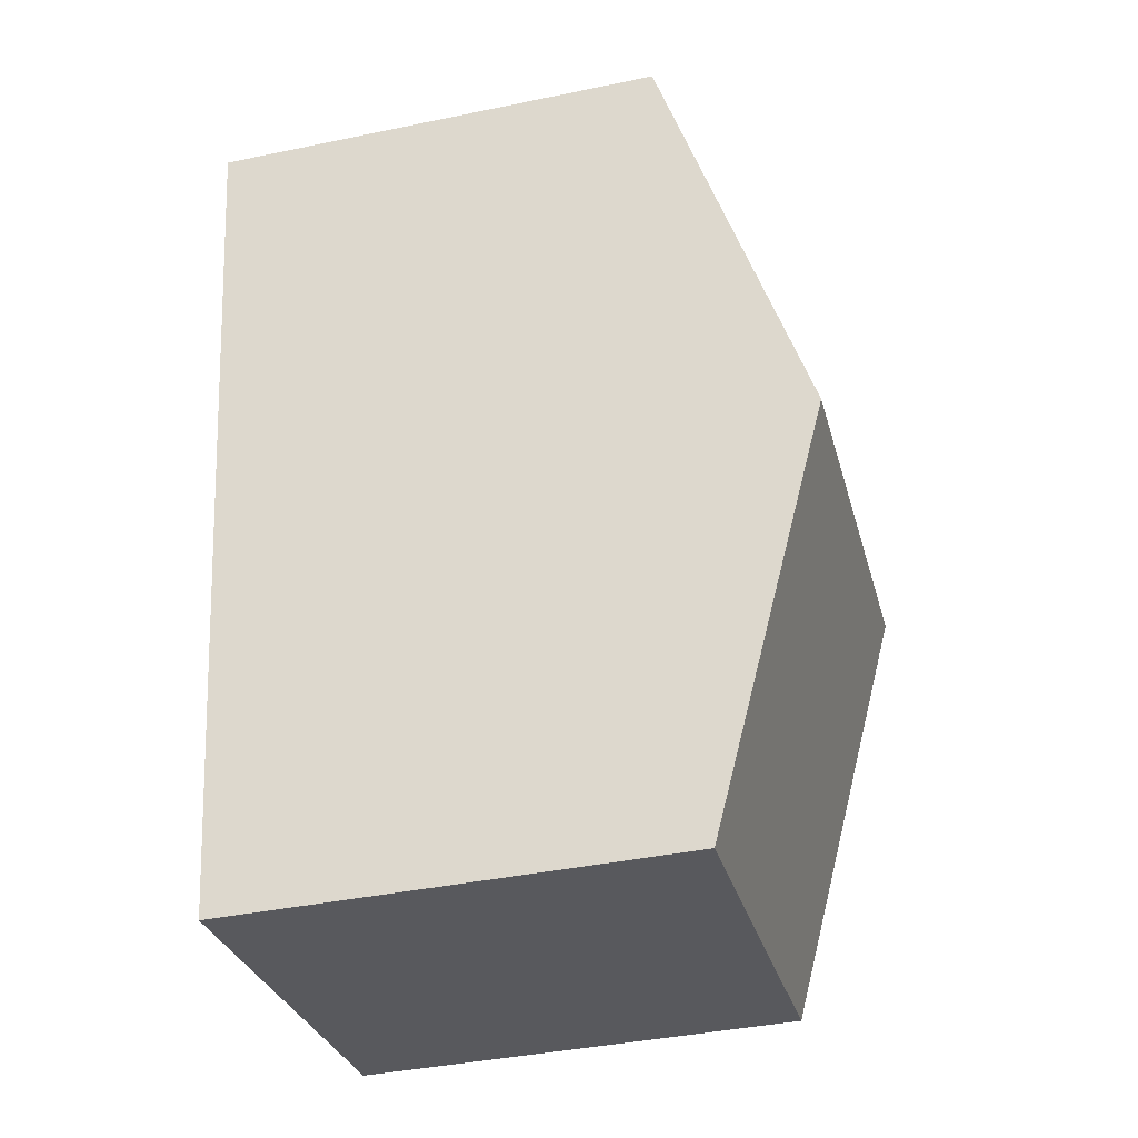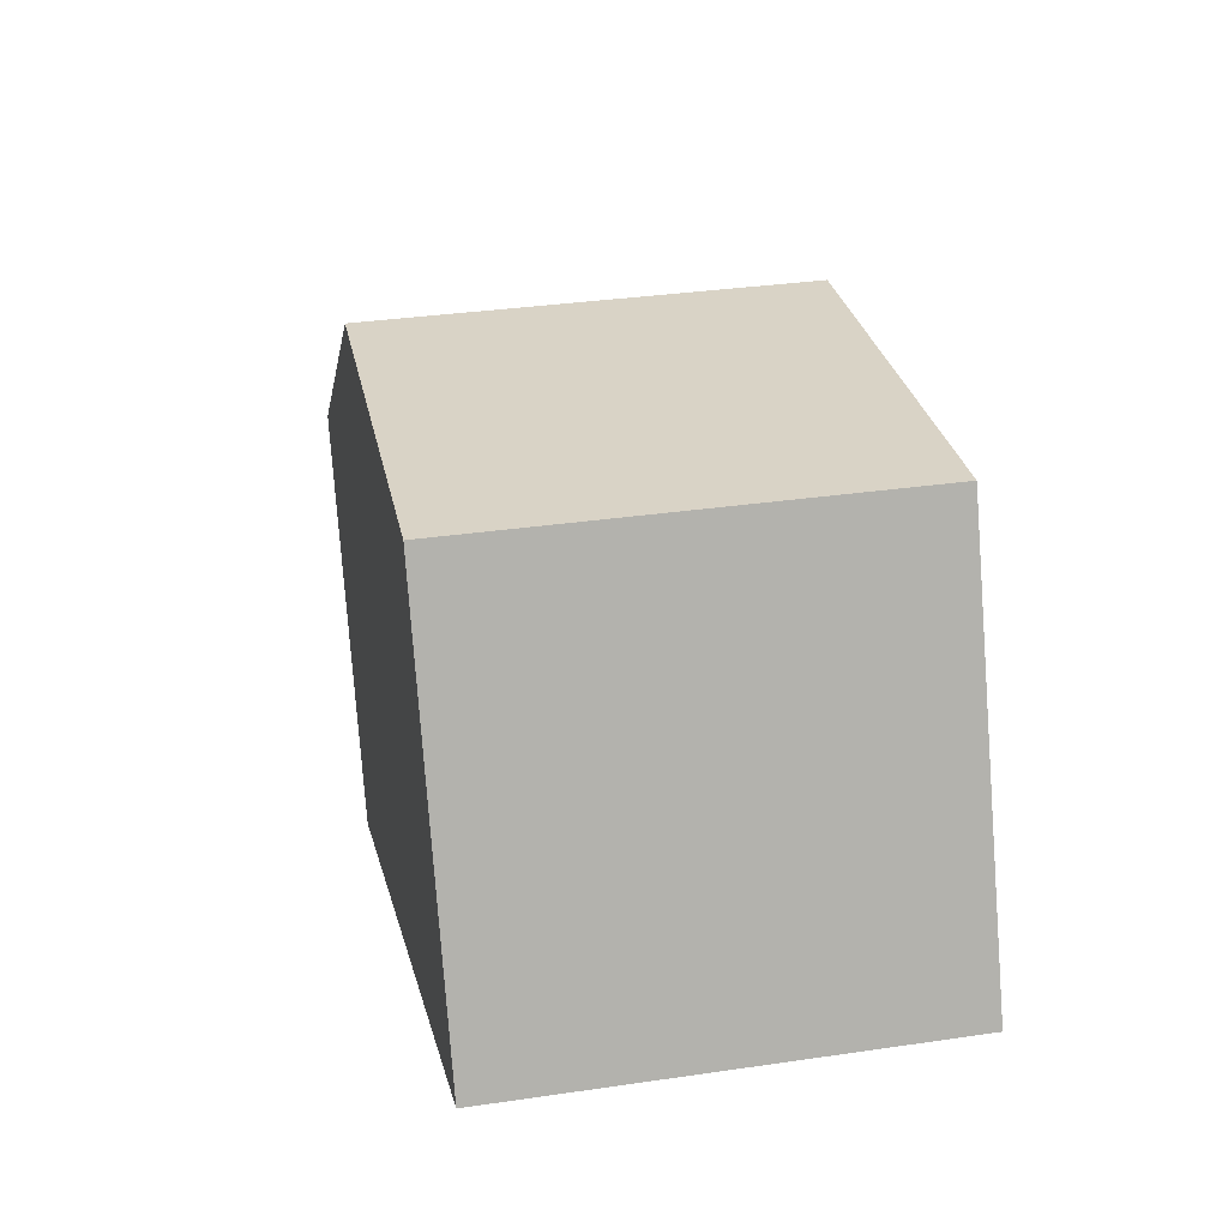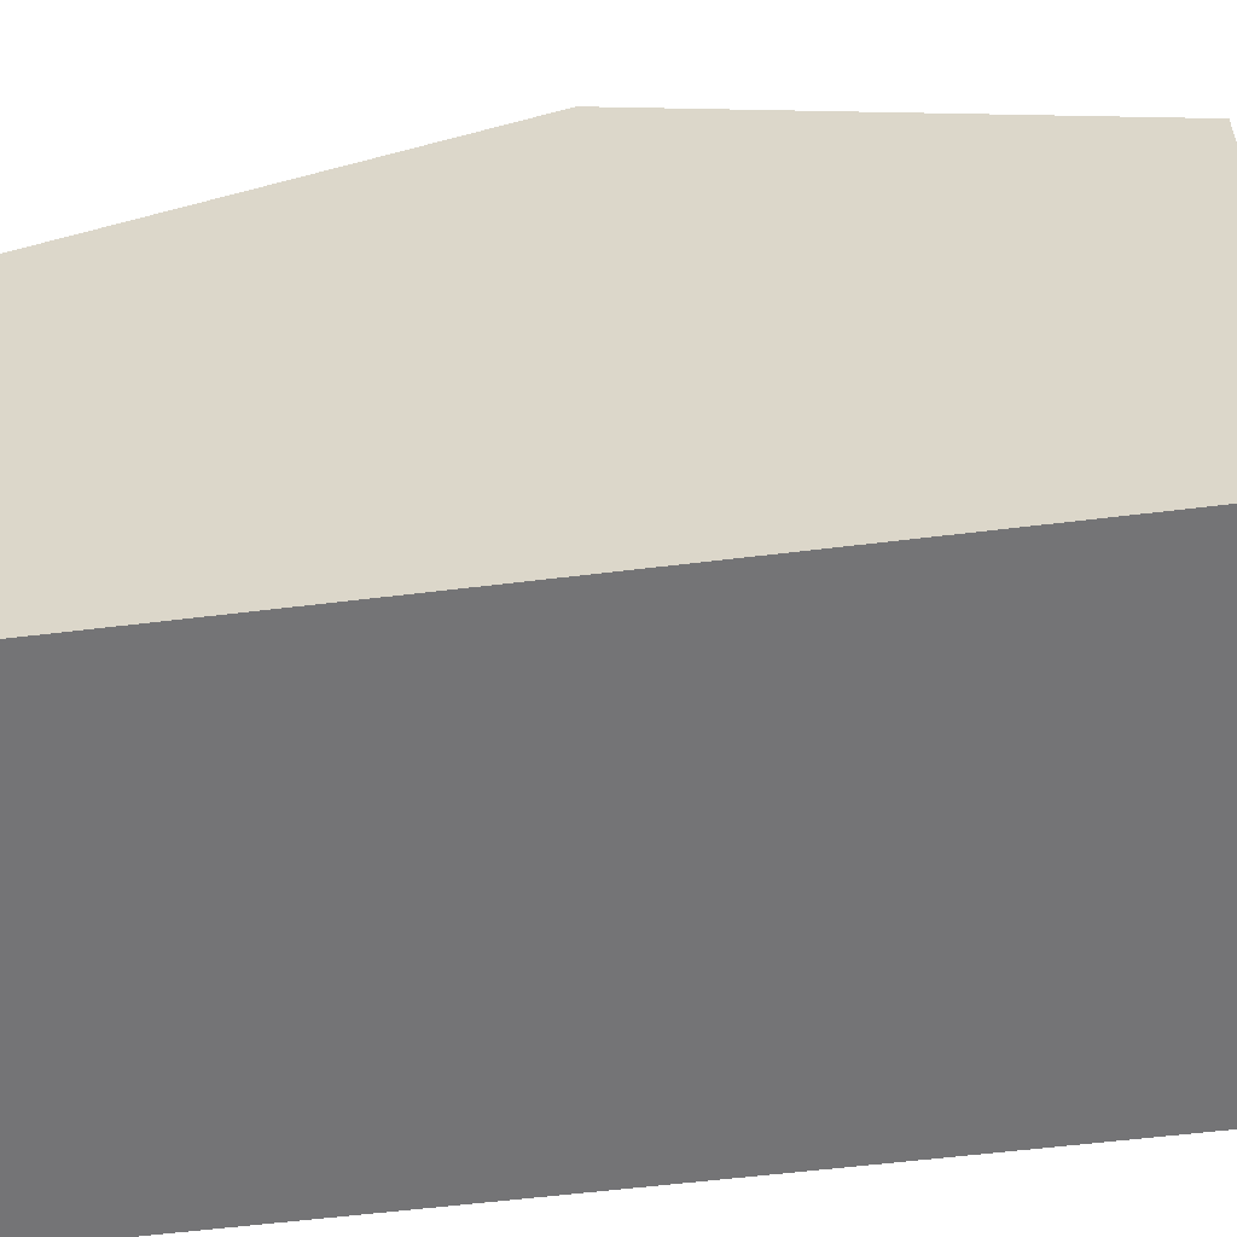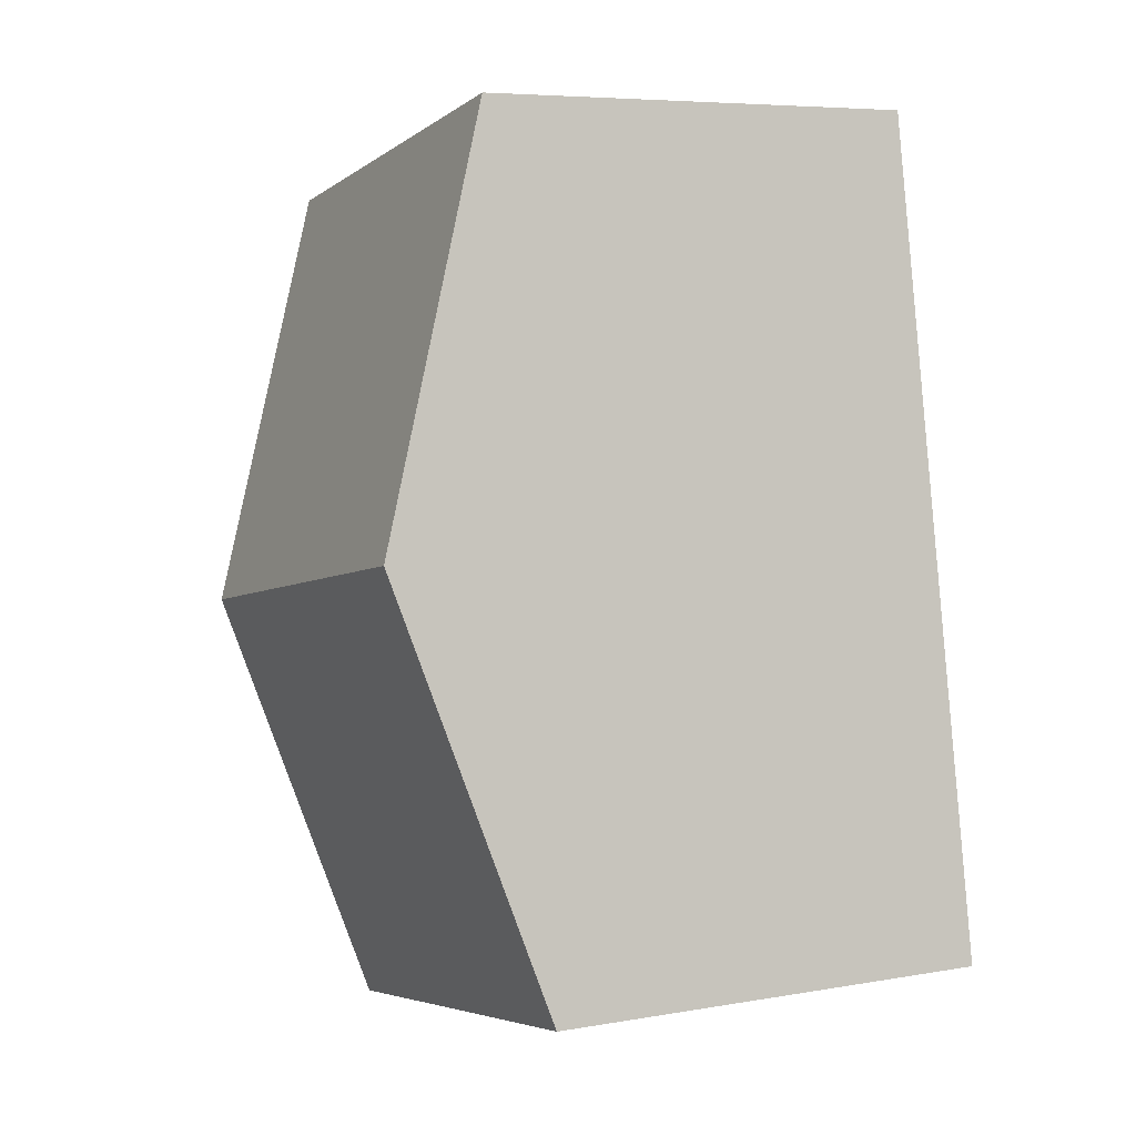
<metadata>
{"format":"obj","ext":"obj","renderer":"f3d","projection":"perspective","resolution":1024,"background":"white","views":[{"elev":-40.3,"azim":104.3,"up":"+Z"},{"elev":-78.4,"azim":-175.7,"up":"+Z"},{"elev":-56.3,"azim":-72.4,"up":"+Y"},{"elev":6.6,"azim":-117.0,"up":"+Z"}]}
</metadata>
<code>
v  8.817 6.786 11.22
v  1.114 8.74 6.218
v  2.228 6.781 12.44
v  7.705 8.74 5.017
v  0 6.783 4.153e-16
v  6.592 6.783 -1.201
v  6.592 7.354e-17 -1.201
v  0 0 0
v  1.114 -3.807e-16 6.218
v  2.228 -7.618e-16 12.44
v  8.817 -6.873e-16 11.22
v  7.705 -3.072e-16 5.017
g defaultobject
f 1 2 3
f 2 1 4
f 5 4 6
f 4 5 2
f 7 5 6
f 5 7 8
f 8 2 5
f 2 8 3
f 3 8 9
f 3 9 10
f 3 11 1
f 11 3 10
f 4 7 6
f 7 4 1
f 7 1 12
f 12 1 11
f 9 11 10
f 11 9 8
f 11 8 12
f 12 8 7

</code>
